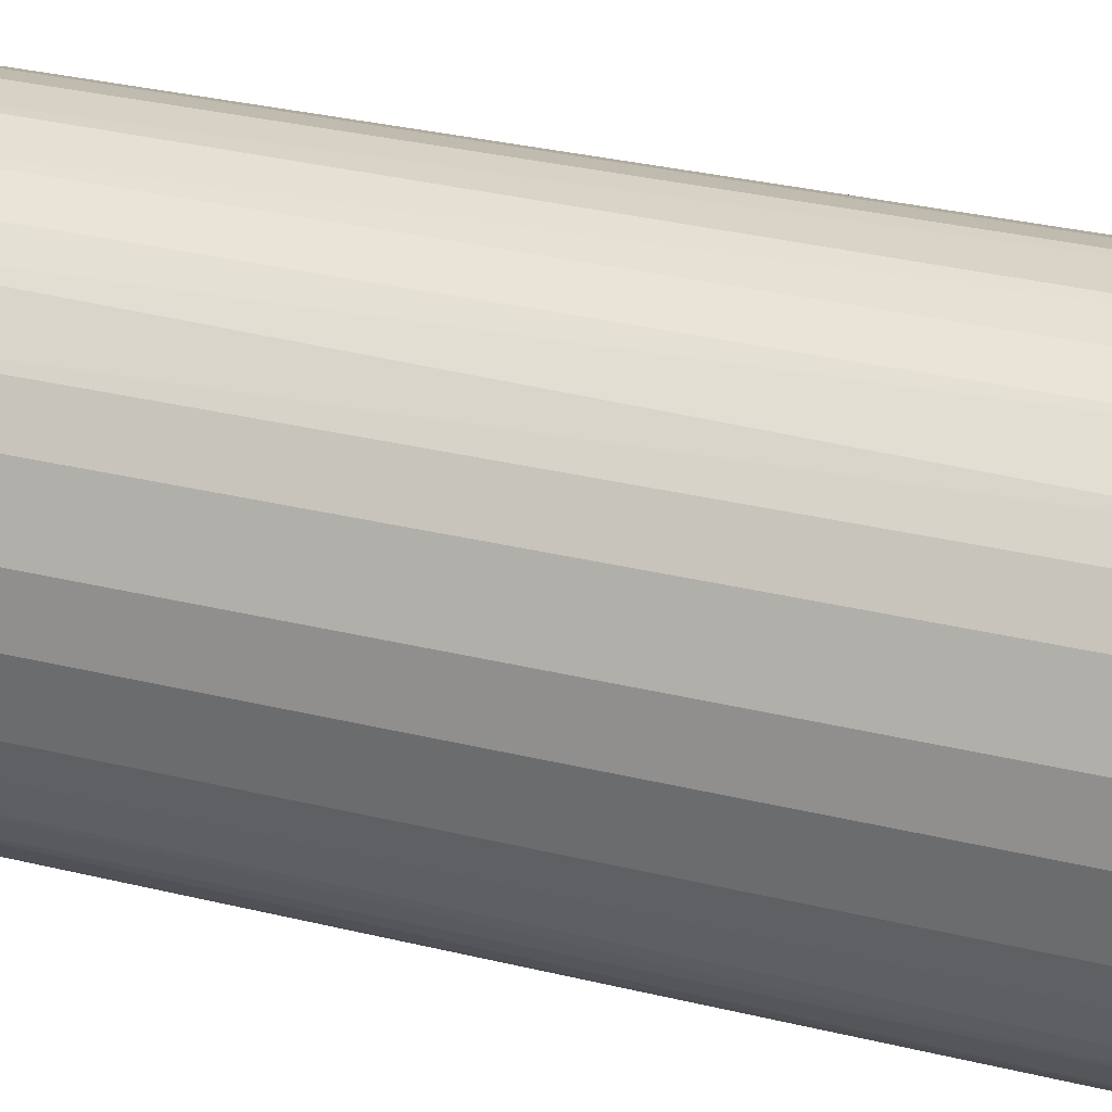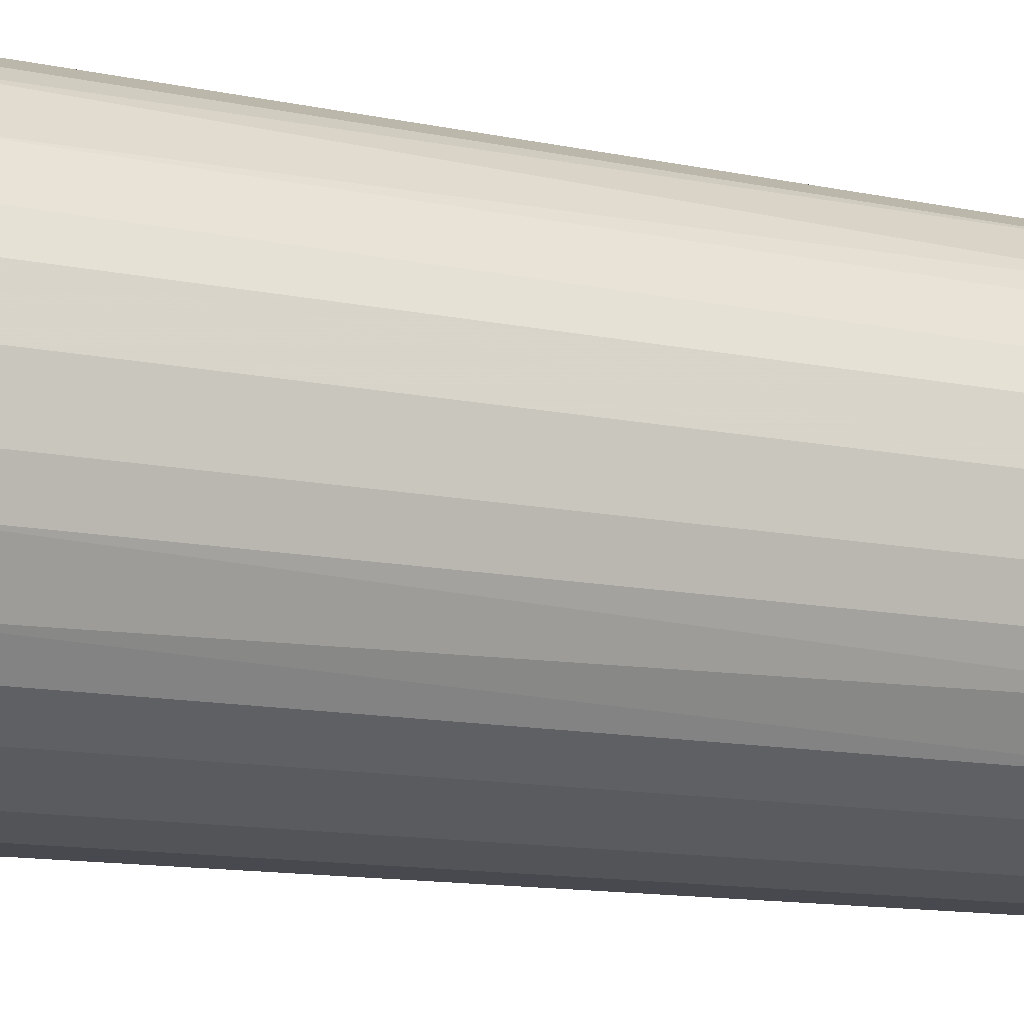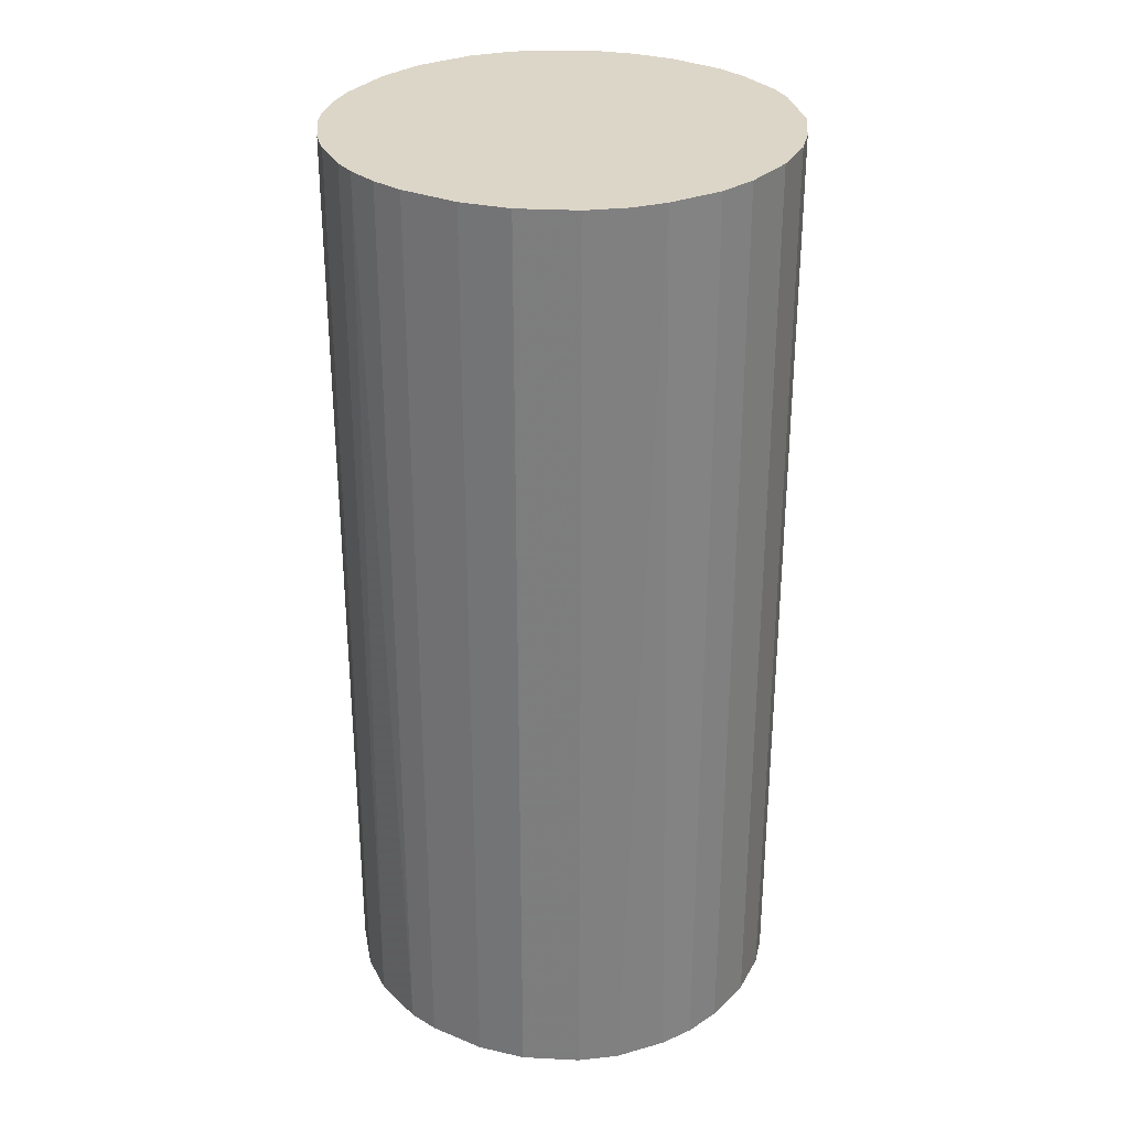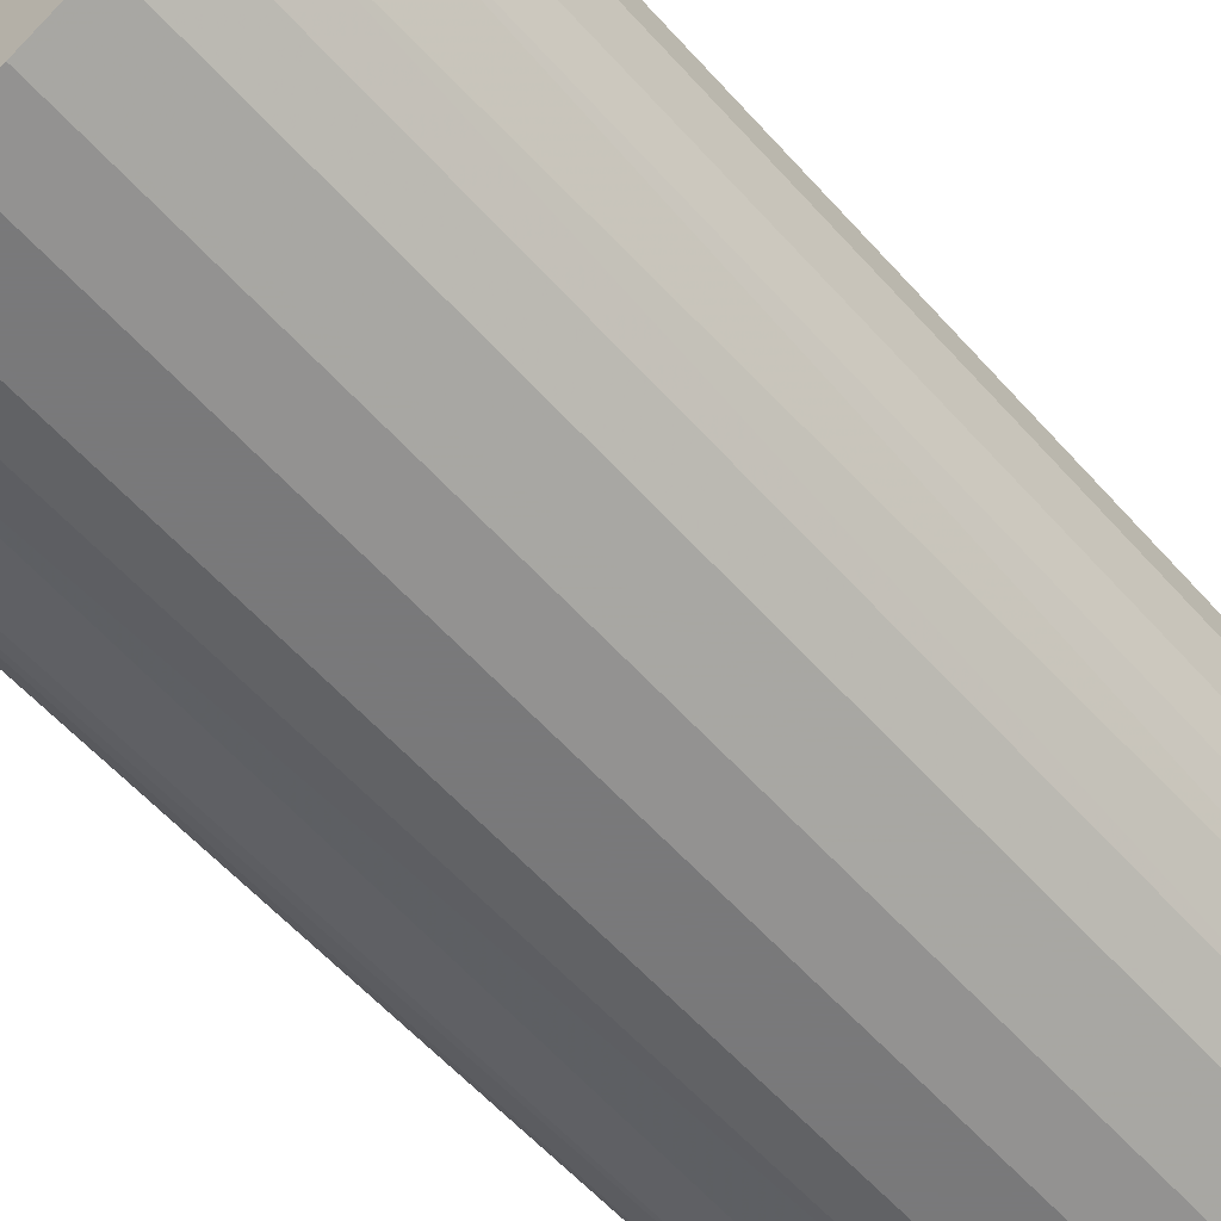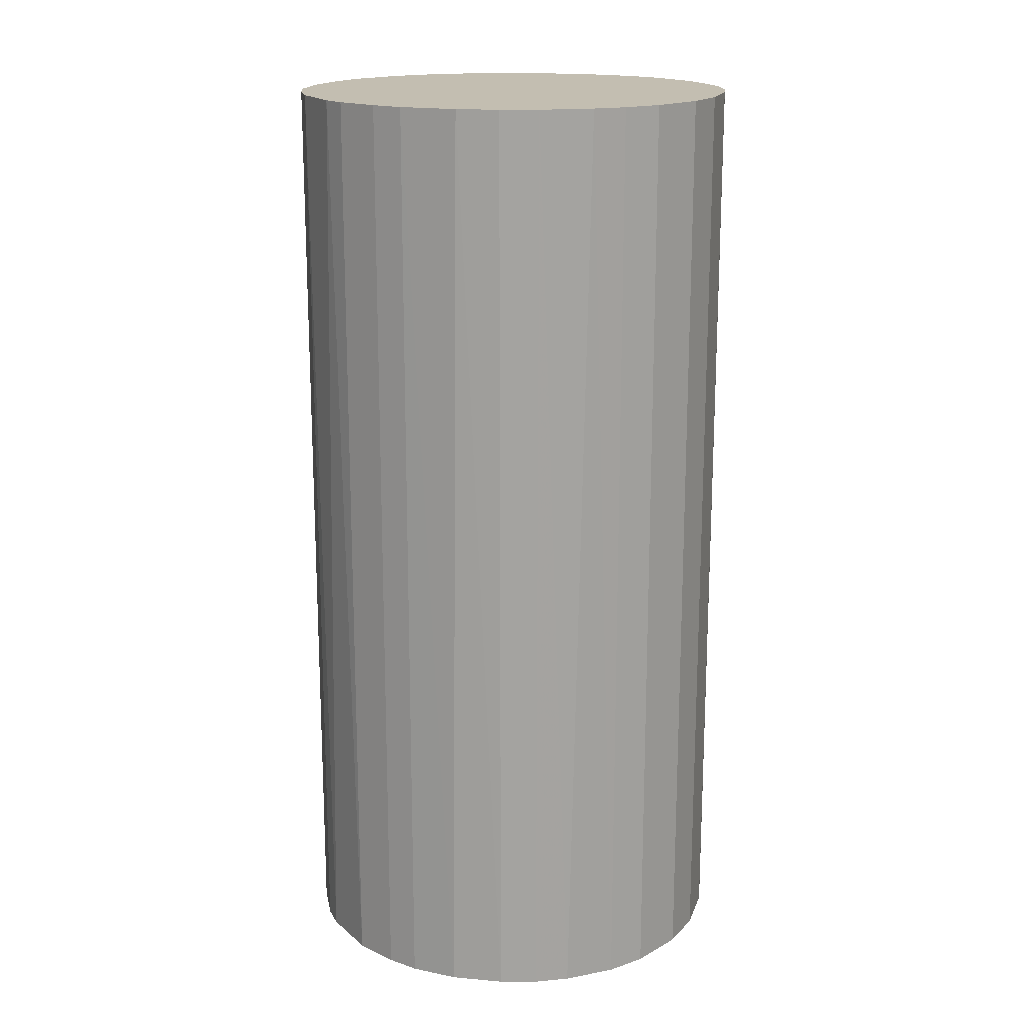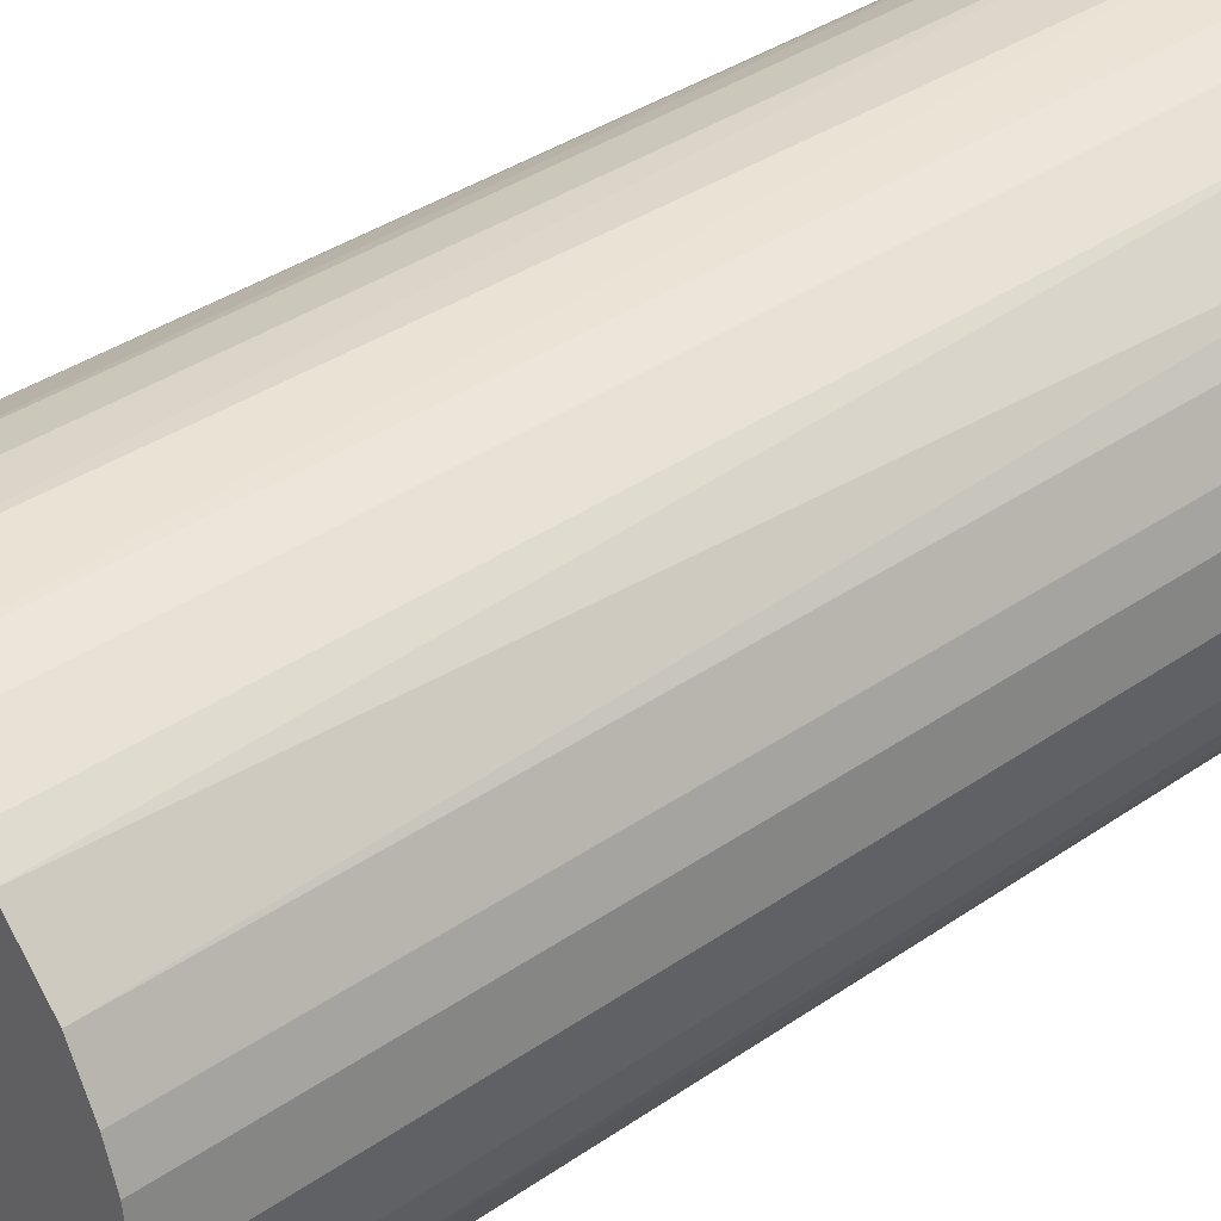
<metadata>
{"format":"obj","ext":"obj","renderer":"f3d","projection":"perspective","resolution":1024,"background":"white","views":[{"elev":33.0,"azim":-71.6,"up":"+Y"},{"elev":-12.6,"azim":63.8,"up":"+Y"},{"elev":30.2,"azim":30.8,"up":"+Z"},{"elev":-57.8,"azim":41.1,"up":"+Y"},{"elev":17.2,"azim":-164.0,"up":"+Z"},{"elev":36.4,"azim":47.8,"up":"+Y"}]}
</metadata>
<code>
o convex_0
v -0.02218 -0.002767 -0.04694
v 0.0224 0.000371 0.04694
v 0.02188 0.005093 0.04694
v 0.0224 0.000371 -0.04694
v -0.002771 -0.02218 0.04694
v -0.00854 0.02082 0.04694
v 0.005093 0.02188 -0.04694
v 0.007715 -0.02113 -0.04694
v -0.02218 -0.002767 0.04694
v -0.01588 0.01611 -0.04694
v -0.01483 -0.01693 -0.04694
v 0.01611 -0.01588 0.04694
v 0.01454 0.01715 0.04694
v 0.01873 0.01244 -0.04694
v -0.02113 0.007715 0.04694
v -0.01693 -0.01483 0.04694
v 0.01925 -0.01169 -0.04694
v 0.005093 0.02188 0.04694
v -0.005917 -0.02165 -0.04694
v -0.004866 0.02188 -0.04694
v 0.007715 -0.02113 0.04694
v -0.02113 0.007715 -0.04694
v 0.02083 -0.00854 0.04694
v -0.01116 -0.01955 0.04694
v -0.0206 -0.009059 -0.04694
v -0.0185 0.01296 0.04694
v 0.01244 0.01873 -0.04694
v 0.01296 -0.0185 -0.04694
v -0.000672 0.0224 0.04694
v 0.002994 -0.02218 -0.04694
v 0.01873 0.01244 0.04694
v -0.0206 -0.009059 0.04694
v 0.02188 -0.004866 -0.04694
v -0.02218 0.002994 0.04694
v 0.02083 0.008239 -0.04694
v -0.01326 0.0182 0.04694
v -0.01169 0.01925 -0.04694
v 0.008243 0.02083 0.04694
v 0.002994 -0.02218 0.04694
v -0.0185 -0.01273 -0.04694
v -0.02218 0.002994 -0.04694
v -0.01116 -0.01955 -0.04694
v 0.000375 0.0224 -0.04694
v -0.0185 0.01296 -0.04694
v 0.01296 -0.0185 0.04694
v 0.01611 -0.01588 -0.04694
v 0.01716 0.01454 -0.04694
v -0.009063 -0.0206 0.04694
v 0.01821 -0.01326 0.04694
v 0.02188 -0.004866 0.04694
v 0.02188 0.005093 -0.04694
v -0.02165 -0.005917 0.04694
v -0.002771 -0.02218 -0.04694
v -0.01588 0.01611 0.04694
v 0.02083 -0.00854 -0.04694
v -0.004866 0.02188 0.04694
v -0.00854 0.02082 -0.04694
v 0.008243 0.02083 -0.04694
v -0.01955 -0.01116 0.04694
v 0.02083 0.008239 0.04694
v 0.01244 0.01873 0.04694
v -0.01483 -0.01693 0.04694
v -0.02165 -0.005917 -0.04694
v -0.005917 -0.02165 0.04694
f 48 19 64
f 3 2 4
f 2 3 5
f 5 3 6
f 4 1 7
f 1 4 8
f 5 6 9
f 7 1 10
f 1 8 11
f 2 5 12
f 6 3 13
f 4 7 14
f 9 6 15
f 5 9 16
f 8 4 17
f 6 13 18
f 11 8 19
f 7 10 20
f 12 5 21
f 10 1 22
f 2 12 23
f 5 16 24
f 1 11 25
f 15 6 26
f 22 15 26
f 14 7 27
f 8 17 28
f 21 8 28
f 6 18 29
f 19 8 30
f 8 21 30
f 13 3 31
f 16 9 32
f 4 2 33
f 17 4 33
f 1 9 34
f 9 15 34
f 15 22 34
f 4 14 35
f 14 31 35
f 26 6 36
f 20 10 37
f 36 6 37
f 10 36 37
f 7 18 38
f 18 13 38
f 21 5 39
f 5 30 39
f 30 21 39
f 11 16 40
f 25 11 40
f 22 1 41
f 1 34 41
f 34 22 41
f 11 19 42
f 24 11 42
f 18 7 43
f 7 20 43
f 29 18 43
f 20 29 43
f 10 22 44
f 26 10 44
f 22 26 44
f 12 21 45
f 28 12 45
f 21 28 45
f 28 17 46
f 12 28 46
f 14 27 47
f 27 13 47
f 13 31 47
f 31 14 47
f 5 24 48
f 42 19 48
f 24 42 48
f 23 12 49
f 17 23 49
f 12 46 49
f 46 17 49
f 2 23 50
f 33 2 50
f 23 33 50
f 3 4 51
f 35 3 51
f 4 35 51
f 9 1 52
f 32 9 52
f 25 32 52
f 5 19 53
f 30 5 53
f 19 30 53
f 10 26 54
f 36 10 54
f 26 36 54
f 23 17 55
f 17 33 55
f 33 23 55
f 20 6 56
f 6 29 56
f 29 20 56
f 6 20 57
f 37 6 57
f 20 37 57
f 27 7 58
f 7 38 58
f 38 27 58
f 16 32 59
f 32 25 59
f 40 16 59
f 25 40 59
f 31 3 60
f 3 35 60
f 35 31 60
f 13 27 61
f 38 13 61
f 27 38 61
f 16 11 62
f 24 16 62
f 11 24 62
f 1 25 63
f 52 1 63
f 25 52 63
f 19 5 64
f 5 48 64

</code>
